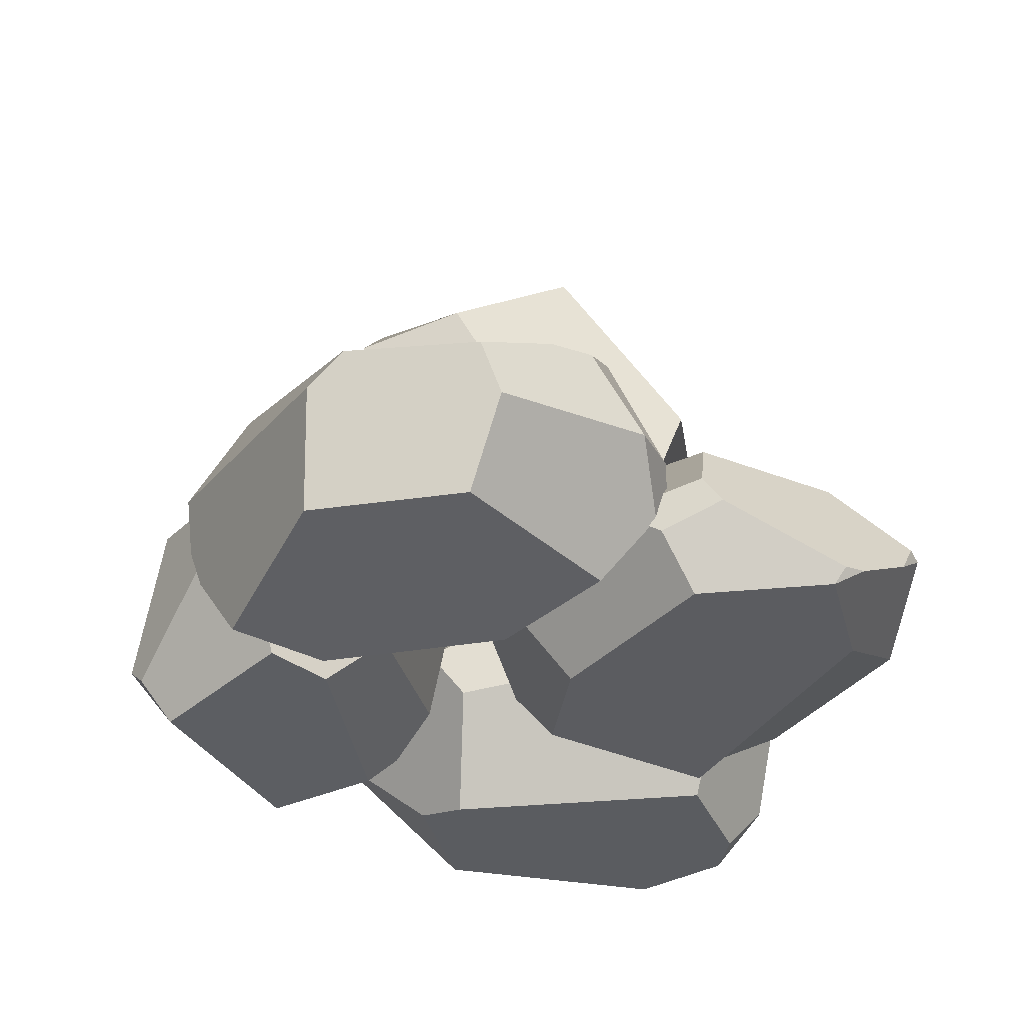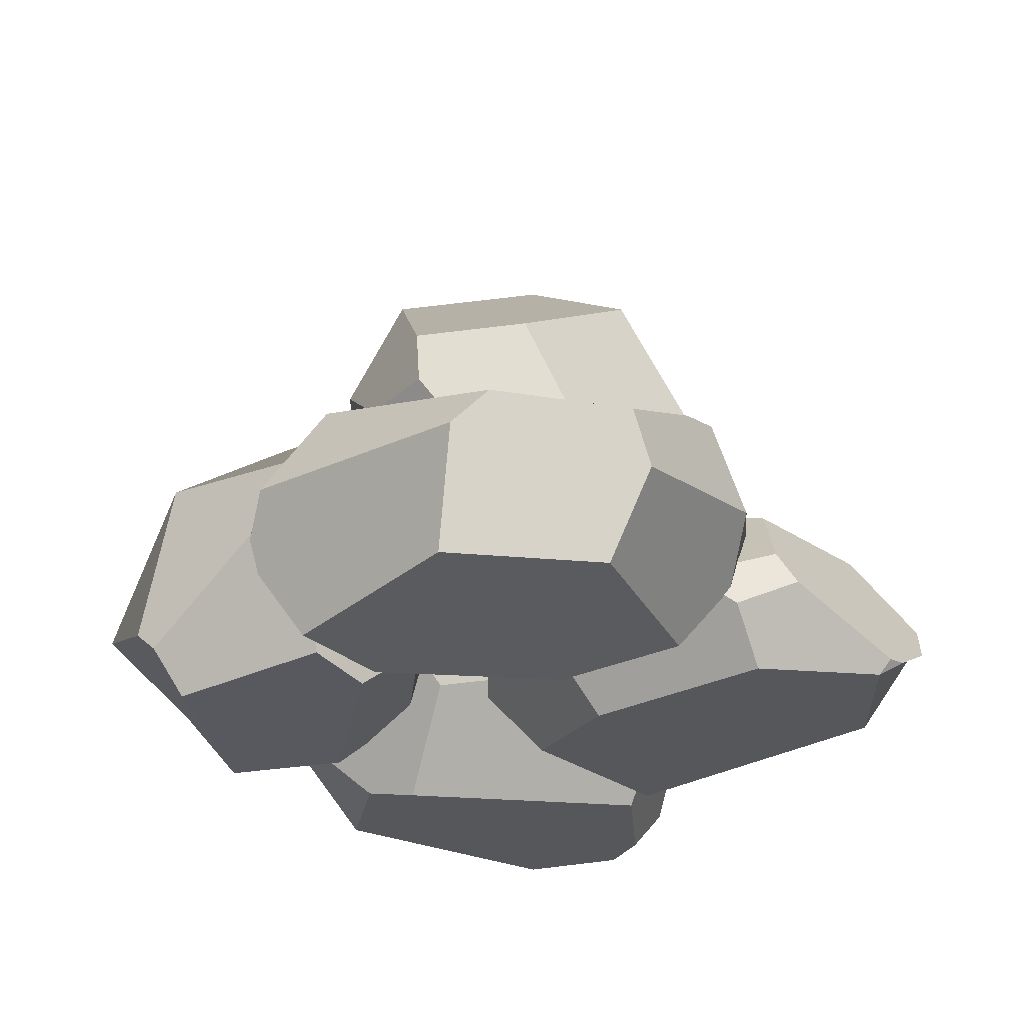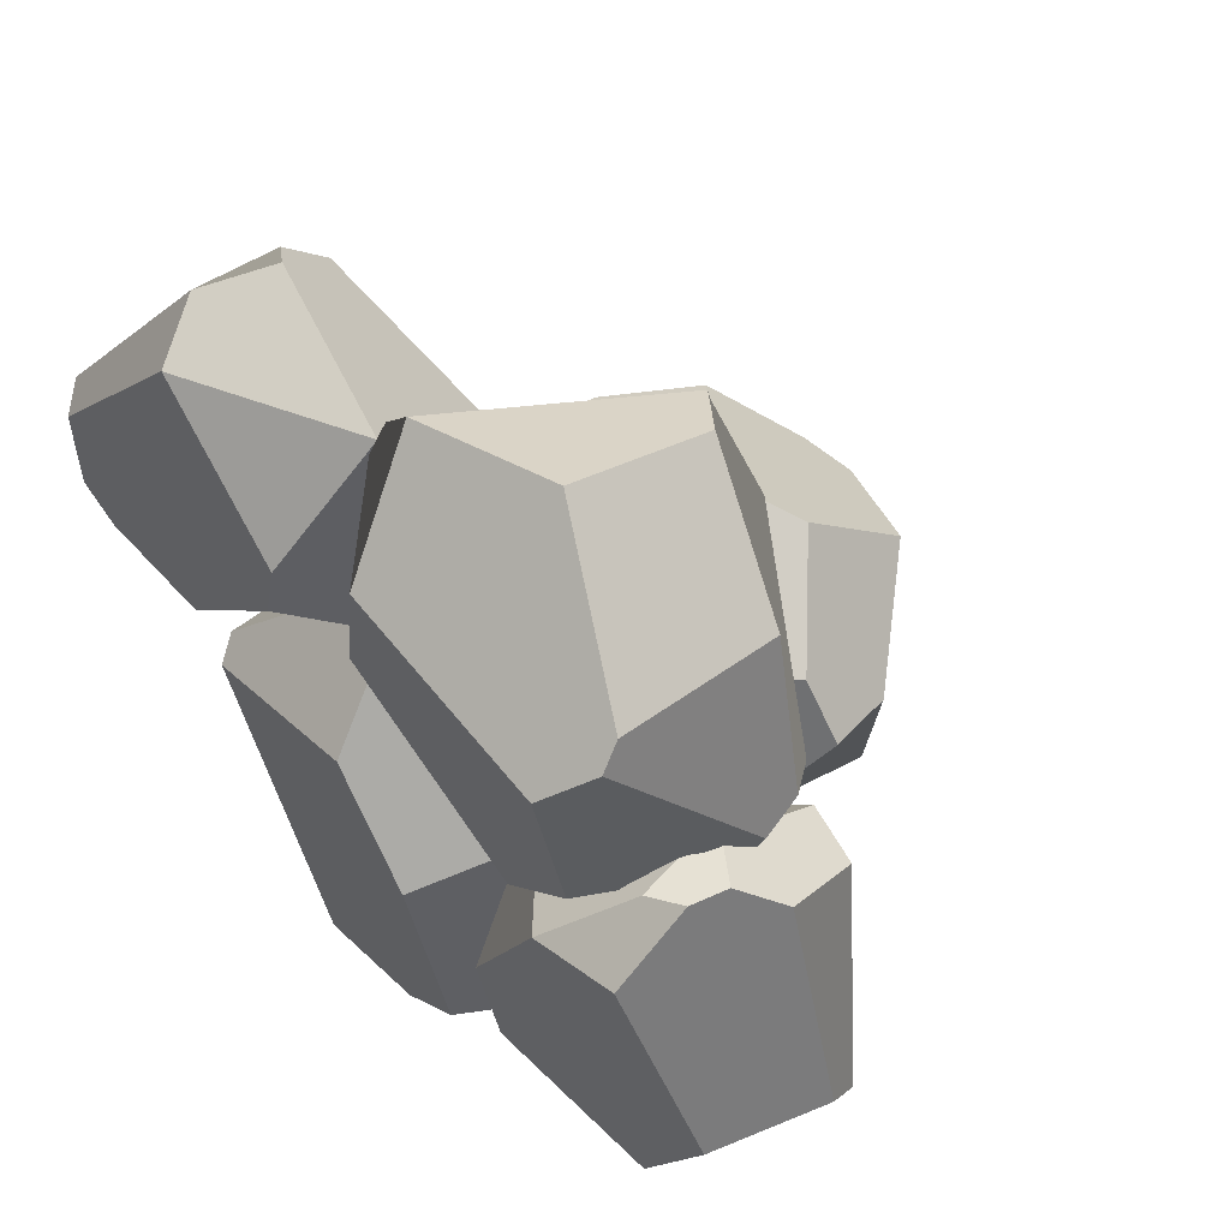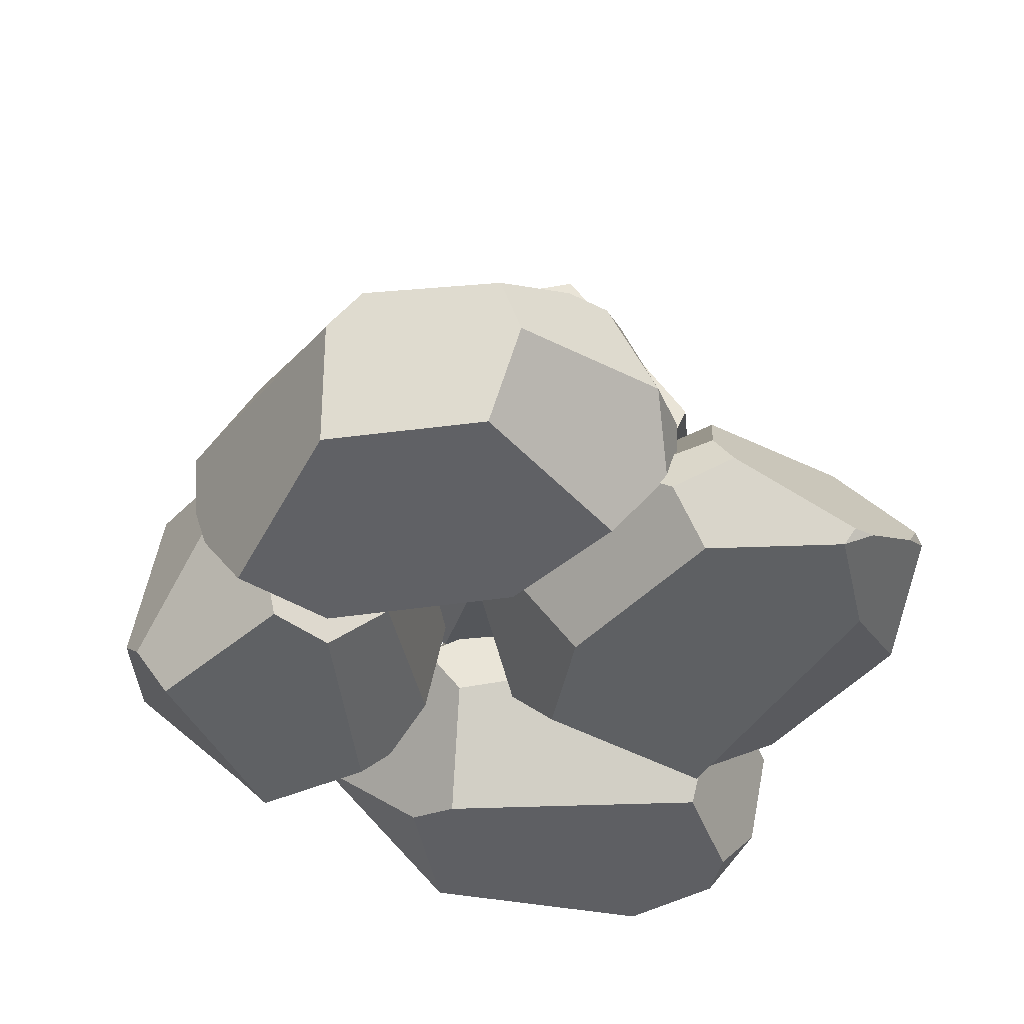
<metadata>
{"format":"obj","ext":"obj","renderer":"f3d","projection":"perspective","resolution":1024,"background":"white","views":[{"elev":-34.9,"azim":128.0,"up":"+Y"},{"elev":-27.5,"azim":109.5,"up":"+Y"},{"elev":55.6,"azim":49.5,"up":"+Z"},{"elev":-42.7,"azim":125.6,"up":"+Y"}]}
</metadata>
<code>
o coal_item_LowPolyRock.004
v 0.09363 0.03346 0.04528
v 0.1215 0.05255 -0.03955
v 0.1245 0.04262 -0.02927
v 0.08071 0.04222 0.04195
v 0.09745 0.06941 0.0205
v 0.1036 0.04391 0.0378
v 0.07859 0.07479 0.01754
v 0.07894 0.0326 0.0432
v 0.0902 0.02357 0.04362
v 0.08015 0.01871 0.0406
v 0.0902 0.001808 0.02839
v 0.05018 0.0824 -0.02633
v 0.02408 0.03386 -0.002295
v 0.0623 0.000279 0.01752
v 0.1164 0.007533 -0.02317
v 0.02172 0.04457 -0.006478
v 0.03836 0.000369 -0.03247
v 0.09592 0.006816 -0.0655
v 0.1047 0.04858 -0.07582
v 0.09943 0.03255 -0.07913
v 0.07104 0.05834 -0.08947
v 0.05876 0.06323 -0.08637
v 0.05731 0.06719 -0.08232
v 0.03607 0.0399 -0.08999
v 0.02926 0.03563 -0.08554
v 0.0323 0.02477 -0.0834
v 0.04146 0.00447 -0.0695
v 0.08565 0.05473 -0.08621
v 0.05275 0.03835 -0.09425
v 0.06708 0.00715 0.0346
v -0.007031 0.01962 0.03456
v -0.01057 0.009542 0.05121
v 0.01049 0.09931 0.08884
v 0.01251 0.09646 0.09634
v -0.01957 0.02839 0.1095
v -0.02578 0.06338 0.06336
v -0.01186 0.02896 0.1185
v 0.02929 0.03959 0.1257
v -0.02821 0.02871 0.08906
v 0.001909 0.000106 0.09223
v 0.0716 0.01427 0.08657
v 0.06984 0.02026 0.0934
v 0.02927 0.08348 0.1086
v 0.02008 0.09909 0.04996
v -0.004526 0.001713 0.05782
v 0.06845 0.06894 0.08475
v 0.02835 0.1015 0.06737
v -0.005057 0.0654 0.02063
v 0.01817 0.07724 0.006758
v 0.06384 0.000695 0.07997
v 0.0516 0.002169 0.02621
v 0.08647 0.05096 0.03841
v 0.08246 0.0647 0.03777
v 0.07466 0.07489 0.0334
v 0.02883 0.07142 0.001257
v 0.08465 0.04138 0.03159
v 0.03996 0.04755 -0.000622
v 0.04089 0.01535 0.0123
v -0.02872 0.06085 0.001252
v -0.01871 0.03951 0.08251
v -0.02774 0.03108 0.09282
v -0.08055 0.04408 0.09874
v -0.0356 0.07036 0.0538
v -0.03436 0.001846 0.0596
v -0.0137 0.04133 0.06943
v -0.009474 0.044 0.03346
v -0.03106 0.06882 0.01476
v -0.0301 0.07211 0.02793
v -0.04855 0.07705 0.0442
v -0.09026 0.06376 0.07722
v -0.08833 0.04884 0.09404
v -0.0922 0.02503 0.09279
v -0.08231 0.008149 0.08496
v -0.03545 -0.000301 0.04456
v -0.01562 0.02898 0.0274
v -0.009816 0.03732 0.03212
v -0.1304 0.04479 0.03811
v -0.1306 0.008451 0.0371
v -0.1244 0.00097 0.03284
v -0.06501 0.04915 -0.03007
v -0.1239 0.04318 -0.02374
v -0.1233 0.04645 -0.02209
v -0.1283 0.05466 0.01734
v -0.1334 0.01634 0.0333
v -0.1262 0.001726 0.002628
v -0.1271 0.01633 -0.01471
v -0.117 0.003131 -0.008359
v -0.07673 0.04523 -0.03552
v -0.08556 0.006013 -0.01646
v -0.02722 0.07224 -0.08187
v -0.02847 0.02813 0.01545
v -0.01249 0.0132 -0.1253
v -0.04248 0.03596 -0.126
v -0.005869 0.01219 -0.123
v -0.07791 0.0252 -0.0967
v -0.07659 0.01054 -0.02079
v -0.01853 0.002648 -0.006715
v -0.07268 0.003848 -0.02596
v -0.03125 0.001427 -0.1089
v -0.004622 0.006962 -0.1195
v 0.02111 0.003004 -0.08805
v 0.009149 -9.7e-05 -0.03462
v -0.04392 0.03104 0.01427
v -0.04981 0.04107 0.01215
v -0.08843 0.0185 -0.04611
v -0.09027 0.02544 -0.05152
v -0.08832 0.03087 -0.07776
v -0.04709 0.03423 -0.1255
v -0.03078 0.02281 -0.1288
v 0.0263 0.02682 -0.1027
v 0.03291 0.01969 -0.08545
v 0.02727 0.0366 -0.09668
v 0.03687 0.0297 -0.07163
v 0.02387 0.02502 -0.02112
v 0.008357 0.03957 0.001718
v -0.06233 0.04454 0.001705
v -0.07704 0.04739 -0.08742
v 0.01691 0.05457 -0.09115
v 0.03355 0.03823 -0.03095
v 0.02596 0.04877 -0.0212
v -0.01784 0.05275 0.01196
v 0.007345 0.04953 0.001234
v -0.05586 0.06005 -0.01438
v -0.06549 0.06107 -0.07498
v -0.02454 0.05502 -0.1094
v -0.007862 0.06991 -0.007077
v 0.002251 0.07183 -0.01499
v 9e-06 0.07462 -0.02293
v -0.05736 0.09903 -0.03996
v -0.01378 0.04849 0.03224
v -0.00284 0.08803 -0.07111
v 0.03304 0.06541 0.02999
v 0.06293 0.1138 0.006419
v 0.03671 0.1429 0.02257
v 0.05426 0.09423 0.02462
v 0.02896 0.1167 0.0438
v 0.05768 0.1144 -0.02788
v 0.06461 0.09672 0.004726
v 0.03318 0.129 -0.05215
v -0.003203 0.166 -0.009822
v -0.0181 0.1623 -0.006899
v 0.05275 0.06062 -0.02062
v -0.02872 0.1347 0.02826
v -0.04733 0.1122 0.02365
v 0.03799 0.0655 -0.04761
v 0.002199 0.06847 -0.06565
v 0.004381 0.1035 0.05171
v -0.0113 0.07158 0.0494
v -0.01326 0.06478 0.04658
v -0.03674 0.06483 0.03373
v 0.01217 0.03711 0.0024
v 0.02104 0.03997 0.003119
v -0.02805 0.04544 -0.03036
v -0.0463 0.05242 -0.01038
v -0.03958 0.05424 0.02126
v 0.09363 0.03346 0.04528
v 0.09363 0.03346 0.04528
v 0.08071 0.04222 0.04195
v 0.08071 0.04222 0.04195
v 0.1036 0.04391 0.0378
v 0.1036 0.04391 0.0378
v 0.09745 0.06941 0.0205
v 0.09745 0.06941 0.0205
v 0.07859 0.07479 0.01754
v 0.07859 0.07479 0.01754
v 0.07894 0.0326 0.0432
v 0.07894 0.0326 0.0432
v 0.0902 0.02357 0.04362
v 0.0902 0.02357 0.04362
v 0.08015 0.01871 0.0406
v 0.08015 0.01871 0.0406
v 0.0902 0.001808 0.02839
v 0.0902 0.001808 0.02839
v 0.0623 0.000279 0.01752
v 0.0623 0.000279 0.01752
v 0.0623 0.000279 0.01752
v 0.1245 0.04262 -0.02927
v 0.1245 0.04262 -0.02927
v 0.1215 0.05255 -0.03955
v 0.1215 0.05255 -0.03955
v 0.05018 0.0824 -0.02633
v 0.05018 0.0824 -0.02633
v 0.05731 0.06719 -0.08232
v 0.05731 0.06719 -0.08232
v 0.02172 0.04457 -0.006478
v 0.02172 0.04457 -0.006478
v 0.02172 0.04457 -0.006478
v 0.02408 0.03386 -0.002295
v 0.02408 0.03386 -0.002295
v 0.09592 0.006816 -0.0655
v 0.09592 0.006816 -0.0655
v 0.1164 0.007533 -0.02317
v 0.1164 0.007533 -0.02317
v 0.03836 0.000369 -0.03247
v 0.03836 0.000369 -0.03247
v 0.04146 0.00447 -0.0695
v 0.04146 0.00447 -0.0695
v 0.09943 0.03255 -0.07913
v 0.09943 0.03255 -0.07913
v 0.1047 0.04858 -0.07582
v 0.1047 0.04858 -0.07582
v 0.05876 0.06323 -0.08637
v 0.05876 0.06323 -0.08637
v 0.08565 0.05473 -0.08621
v 0.08565 0.05473 -0.08621
v 0.07104 0.05834 -0.08947
v 0.07104 0.05834 -0.08947
v 0.05275 0.03835 -0.09425
v 0.05275 0.03835 -0.09425
v 0.05275 0.03835 -0.09425
v 0.03607 0.0399 -0.08999
v 0.03607 0.0399 -0.08999
v 0.02926 0.03563 -0.08554
v 0.02926 0.03563 -0.08554
v 0.0323 0.02477 -0.0834
v 0.0323 0.02477 -0.0834
v 0.01049 0.09931 0.08884
v 0.01049 0.09931 0.08884
v 0.01049 0.09931 0.08884
v 0.01251 0.09646 0.09634
v 0.01251 0.09646 0.09634
v -0.01957 0.02839 0.1095
v -0.01186 0.02896 0.1185
v -0.01186 0.02896 0.1185
v -0.01186 0.02896 0.1185
v 0.02929 0.03959 0.1257
v 0.02929 0.03959 0.1257
v -0.02821 0.02871 0.08906
v -0.02821 0.02871 0.08906
v -0.02578 0.06338 0.06336
v -0.02578 0.06338 0.06336
v -0.01057 0.009542 0.05121
v -0.01057 0.009542 0.05121
v 0.001909 0.000106 0.09223
v 0.001909 0.000106 0.09223
v 0.06384 0.000695 0.07997
v 0.06384 0.000695 0.07997
v 0.0716 0.01427 0.08657
v 0.0716 0.01427 0.08657
v 0.06984 0.02026 0.0934
v 0.06984 0.02026 0.0934
v 0.06845 0.06894 0.08475
v 0.06845 0.06894 0.08475
v 0.02927 0.08348 0.1086
v 0.02927 0.08348 0.1086
v 0.02008 0.09909 0.04996
v 0.02008 0.09909 0.04996
v -0.004526 0.001713 0.05782
v -0.004526 0.001713 0.05782
v 0.02835 0.1015 0.06737
v 0.02835 0.1015 0.06737
v -0.005057 0.0654 0.02063
v -0.005057 0.0654 0.02063
v 0.01817 0.07724 0.006758
v 0.01817 0.07724 0.006758
v -0.007031 0.01962 0.03456
v -0.007031 0.01962 0.03456
v 0.04089 0.01535 0.0123
v 0.04089 0.01535 0.0123
v 0.0516 0.002169 0.02621
v 0.0516 0.002169 0.02621
v 0.06708 0.00715 0.0346
v 0.06708 0.00715 0.0346
v 0.08465 0.04138 0.03159
v 0.08465 0.04138 0.03159
v 0.08647 0.05096 0.03841
v 0.08647 0.05096 0.03841
v 0.08246 0.0647 0.03777
v 0.08246 0.0647 0.03777
v 0.07466 0.07489 0.0334
v 0.07466 0.07489 0.0334
v 0.02883 0.07142 0.001257
v 0.02883 0.07142 0.001257
v 0.03996 0.04755 -0.000622
v 0.03996 0.04755 -0.000622
v -0.08055 0.04408 0.09874
v -0.08055 0.04408 0.09874
v -0.08833 0.04884 0.09404
v -0.08833 0.04884 0.09404
v -0.02774 0.03108 0.09282
v -0.02774 0.03108 0.09282
v -0.02774 0.03108 0.09282
v -0.01871 0.03951 0.08251
v -0.01871 0.03951 0.08251
v -0.0356 0.07036 0.0538
v -0.0356 0.07036 0.0538
v -0.08231 0.008149 0.08496
v -0.08231 0.008149 0.08496
v -0.08231 0.008149 0.08496
v -0.03436 0.001846 0.0596
v -0.03436 0.001846 0.0596
v -0.0137 0.04133 0.06943
v -0.0137 0.04133 0.06943
v -0.009474 0.044 0.03346
v -0.009474 0.044 0.03346
v -0.009816 0.03732 0.03212
v -0.009816 0.03732 0.03212
v -0.03106 0.06882 0.01476
v -0.03106 0.06882 0.01476
v -0.0301 0.07211 0.02793
v -0.0301 0.07211 0.02793
v -0.04855 0.07705 0.0442
v -0.04855 0.07705 0.0442
v -0.02872 0.06085 0.001252
v -0.02872 0.06085 0.001252
v -0.09026 0.06376 0.07722
v -0.09026 0.06376 0.07722
v -0.0922 0.02503 0.09279
v -0.0922 0.02503 0.09279
v -0.03545 -0.000301 0.04456
v -0.03545 -0.000301 0.04456
v -0.01562 0.02898 0.0274
v -0.01562 0.02898 0.0274
v -0.06501 0.04915 -0.03007
v -0.06501 0.04915 -0.03007
v -0.1304 0.04479 0.03811
v -0.1304 0.04479 0.03811
v -0.1283 0.05466 0.01734
v -0.1283 0.05466 0.01734
v -0.1306 0.008451 0.0371
v -0.1306 0.008451 0.0371
v -0.1244 0.00097 0.03284
v -0.1244 0.00097 0.03284
v -0.1334 0.01634 0.0333
v -0.1334 0.01634 0.0333
v -0.08556 0.006013 -0.01646
v -0.08556 0.006013 -0.01646
v -0.1239 0.04318 -0.02374
v -0.1239 0.04318 -0.02374
v -0.1233 0.04645 -0.02209
v -0.1233 0.04645 -0.02209
v -0.1262 0.001726 0.002628
v -0.1262 0.001726 0.002628
v -0.1271 0.01633 -0.01471
v -0.1271 0.01633 -0.01471
v -0.1271 0.01633 -0.01471
v -0.117 0.003131 -0.008359
v -0.117 0.003131 -0.008359
v -0.07673 0.04523 -0.03552
v -0.07673 0.04523 -0.03552
v -0.004622 0.006962 -0.1195
v -0.004622 0.006962 -0.1195
v -0.004622 0.006962 -0.1195
v -0.01249 0.0132 -0.1253
v -0.01249 0.0132 -0.1253
v -0.03078 0.02281 -0.1288
v -0.03078 0.02281 -0.1288
v -0.005869 0.01219 -0.123
v -0.005869 0.01219 -0.123
v -0.07268 0.003848 -0.02596
v -0.07268 0.003848 -0.02596
v -0.07659 0.01054 -0.02079
v -0.07659 0.01054 -0.02079
v -0.01853 0.002648 -0.006715
v -0.01853 0.002648 -0.006715
v -0.08843 0.0185 -0.04611
v -0.08843 0.0185 -0.04611
v -0.03125 0.001427 -0.1089
v -0.03125 0.001427 -0.1089
v 0.02111 0.003004 -0.08805
v 0.02111 0.003004 -0.08805
v 0.03291 0.01969 -0.08545
v 0.03291 0.01969 -0.08545
v 0.009149 -9.7e-05 -0.03462
v 0.009149 -9.7e-05 -0.03462
v -0.02847 0.02813 0.01545
v -0.02847 0.02813 0.01545
v 0.008357 0.03957 0.001718
v 0.008357 0.03957 0.001718
v -0.04392 0.03104 0.01427
v -0.04392 0.03104 0.01427
v -0.04981 0.04107 0.01215
v -0.04981 0.04107 0.01215
v -0.06233 0.04454 0.001705
v -0.06233 0.04454 0.001705
v -0.07791 0.0252 -0.0967
v -0.07791 0.0252 -0.0967
v -0.07791 0.0252 -0.0967
v -0.09027 0.02544 -0.05152
v -0.09027 0.02544 -0.05152
v -0.08832 0.03087 -0.07776
v -0.08832 0.03087 -0.07776
v -0.04709 0.03423 -0.1255
v -0.04709 0.03423 -0.1255
v -0.04709 0.03423 -0.1255
v -0.04248 0.03596 -0.126
v -0.04248 0.03596 -0.126
v 0.01691 0.05457 -0.09115
v 0.01691 0.05457 -0.09115
v 0.02727 0.0366 -0.09668
v 0.02727 0.0366 -0.09668
v 0.03687 0.0297 -0.07163
v 0.03687 0.0297 -0.07163
v 0.0263 0.02682 -0.1027
v 0.0263 0.02682 -0.1027
v 0.03355 0.03823 -0.03095
v 0.03355 0.03823 -0.03095
v 0.02387 0.02502 -0.02112
v 0.02387 0.02502 -0.02112
v -0.07704 0.04739 -0.08742
v -0.07704 0.04739 -0.08742
v 0.02596 0.04877 -0.0212
v 0.02596 0.04877 -0.0212
v -0.01784 0.05275 0.01196
v -0.01784 0.05275 0.01196
v 0.007345 0.04953 0.001234
v 0.007345 0.04953 0.001234
v -0.05586 0.06005 -0.01438
v -0.05586 0.06005 -0.01438
v -0.06549 0.06107 -0.07498
v -0.06549 0.06107 -0.07498
v -0.02722 0.07224 -0.08187
v -0.02722 0.07224 -0.08187
v -0.02454 0.05502 -0.1094
v -0.02454 0.05502 -0.1094
v -0.007862 0.06991 -0.007077
v -0.007862 0.06991 -0.007077
v 0.002251 0.07183 -0.01499
v 0.002251 0.07183 -0.01499
v 9e-06 0.07462 -0.02293
v 9e-06 0.07462 -0.02293
v 0.03671 0.1429 0.02257
v 0.03671 0.1429 0.02257
v 0.02896 0.1167 0.0438
v 0.02896 0.1167 0.0438
v 0.05426 0.09423 0.02462
v 0.05426 0.09423 0.02462
v 0.06293 0.1138 0.006419
v 0.06293 0.1138 0.006419
v 0.05768 0.1144 -0.02788
v 0.05768 0.1144 -0.02788
v 0.06461 0.09672 0.004726
v 0.06461 0.09672 0.004726
v 0.03318 0.129 -0.05215
v 0.03318 0.129 -0.05215
v -0.003203 0.166 -0.009822
v -0.003203 0.166 -0.009822
v -0.0181 0.1623 -0.006899
v -0.0181 0.1623 -0.006899
v 0.004381 0.1035 0.05171
v 0.004381 0.1035 0.05171
v 0.05275 0.06062 -0.02062
v 0.05275 0.06062 -0.02062
v 0.002199 0.06847 -0.06565
v 0.002199 0.06847 -0.06565
v -0.00284 0.08803 -0.07111
v -0.00284 0.08803 -0.07111
v -0.04733 0.1122 0.02365
v -0.04733 0.1122 0.02365
v -0.02872 0.1347 0.02826
v -0.02872 0.1347 0.02826
v -0.03674 0.06483 0.03373
v -0.03674 0.06483 0.03373
v 0.03304 0.06541 0.02999
v 0.03304 0.06541 0.02999
v 0.02104 0.03997 0.003119
v 0.02104 0.03997 0.003119
v 0.03799 0.0655 -0.04761
v 0.03799 0.0655 -0.04761
v -0.05736 0.09903 -0.03996
v -0.05736 0.09903 -0.03996
v -0.05736 0.09903 -0.03996
v -0.0113 0.07158 0.0494
v -0.0113 0.07158 0.0494
v -0.01326 0.06478 0.04658
v -0.01326 0.06478 0.04658
v 0.01217 0.03711 0.0024
v 0.01217 0.03711 0.0024
v -0.01378 0.04849 0.03224
v -0.01378 0.04849 0.03224
v -0.02805 0.04544 -0.03036
v -0.02805 0.04544 -0.03036
v -0.0463 0.05242 -0.01038
v -0.0463 0.05242 -0.01038
v -0.03958 0.05424 0.02126
v -0.03958 0.05424 0.02126
f 198 208 206 204 200
f 209 211 203 207
f 183 202 212 213 187 182
f 171 174 172 169
f 168 173 193 177 161 157
f 188 185 214 215 197 195
f 196 216 210 199 191
f 190 20 201 180 178 192
f 22 184 205 21
f 29 26 25 24
f 166 170 9 156 158
f 15 11 176 194 27 18
f 162 164 159 1 160
f 189 175 10 167 186
f 181 165 163 179 19 28 23
f 6 3 2 5
f 13 17 14
f 8 4 7 12 16
f 234 223 222 228 232 248
f 242 244 227 241
f 243 240 239 267 268
f 237 235 249 260 262
f 218 246 254 252 231
f 275 265 263 261 259
f 247 250 271 272 255
f 221 224 226 245
f 264 266 238 236 30
f 56 274 273 270 269 52
f 256 258 51 45 233
f 44 219 251
f 230 229 35 225 220 217
f 58 257 253 49 55 57
f 50 41 42 38 37 40
f 46 53 54 47 33 34 43
f 48 31 32 39 36
f 297 313 314 305 295
f 287 290 281
f 284 282 291 310 312 296 292
f 277 308 288 280
f 306 318 316 279
f 299 304 315 339 328 330
f 329 334 325 317 319 331
f 335 337 333
f 294 293 76
f 283 285 302 307 278 276 61
f 80 75 311 326 340
f 74 64 289 323 332 338 327
f 303 286 301
f 60 65 66 59 298 300 63
f 324 336 85 322 320
f 89 87 86 81 88
f 309 62 71 77 84 321
f 79 73 72 78
f 69 68 67 82 83 70
f 408 374 373 404 416
f 396 398 364 360 362 393
f 352 350 354 366 370
f 392 363 395 391
f 384 400 410 412 415 386
f 369 399 397 402 406
f 382 401 385 378
f 344 348 341
f 351 358 342 361 365 355
f 353 371 372 375 379 356
f 376 357 380 381
f 383 387 347
f 367 368 407 405 104 103
f 349 394 111 101 100
f 116 409 411 117 107 106
f 97 102 114 115 91
f 121 122 403 418 417
f 414 388 390 110 94 345 346 93
f 389 420 419 120 119 113 112
f 359 98 96 105 377
f 125 413 421 118
f 108 109 92 343 99 95
f 124 123 126 127 128 90
f 453 475 470 465 464
f 460 446 444 472 473
f 442 432 427 454 456
f 425 440 463 466 455 426
f 476 452 449 462 474
f 430 434 436 423 428
f 458 445 447 435 431
f 468 469 155 154 471
f 148 441 450 448 150
f 433 443 459 137 429
f 132 149 130 467 457
f 146 145 142 152 151 153
f 424 135 138 133 422
f 144 451 439 461
f 147 136 134 437 438 143
f 141 140 139 131 129

</code>
